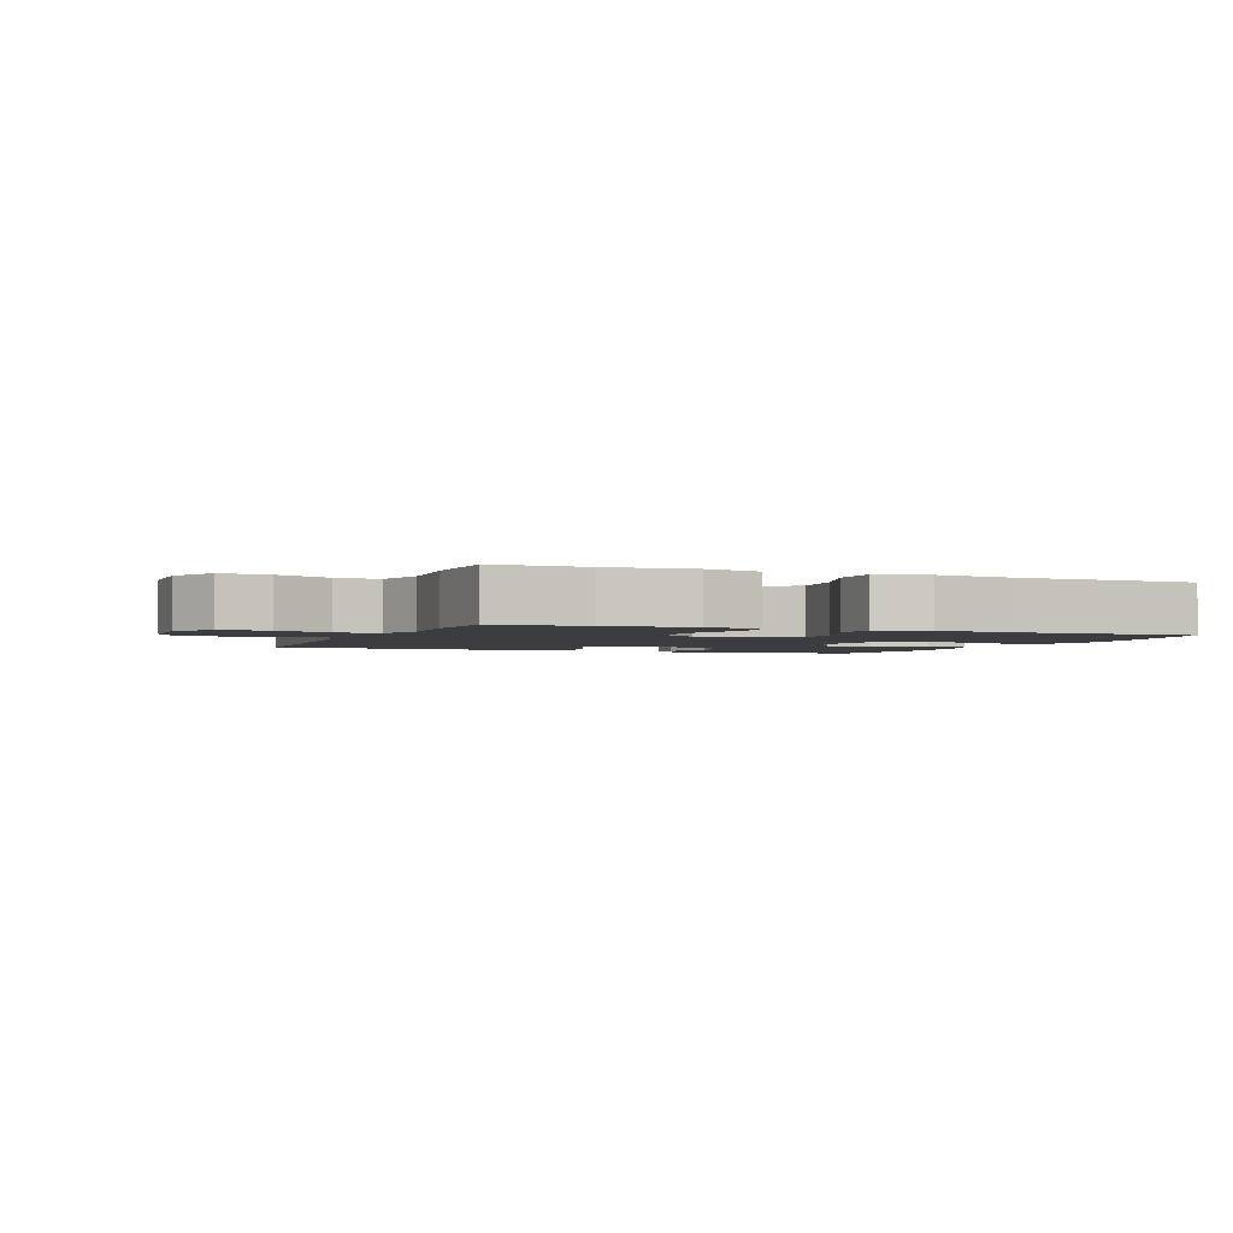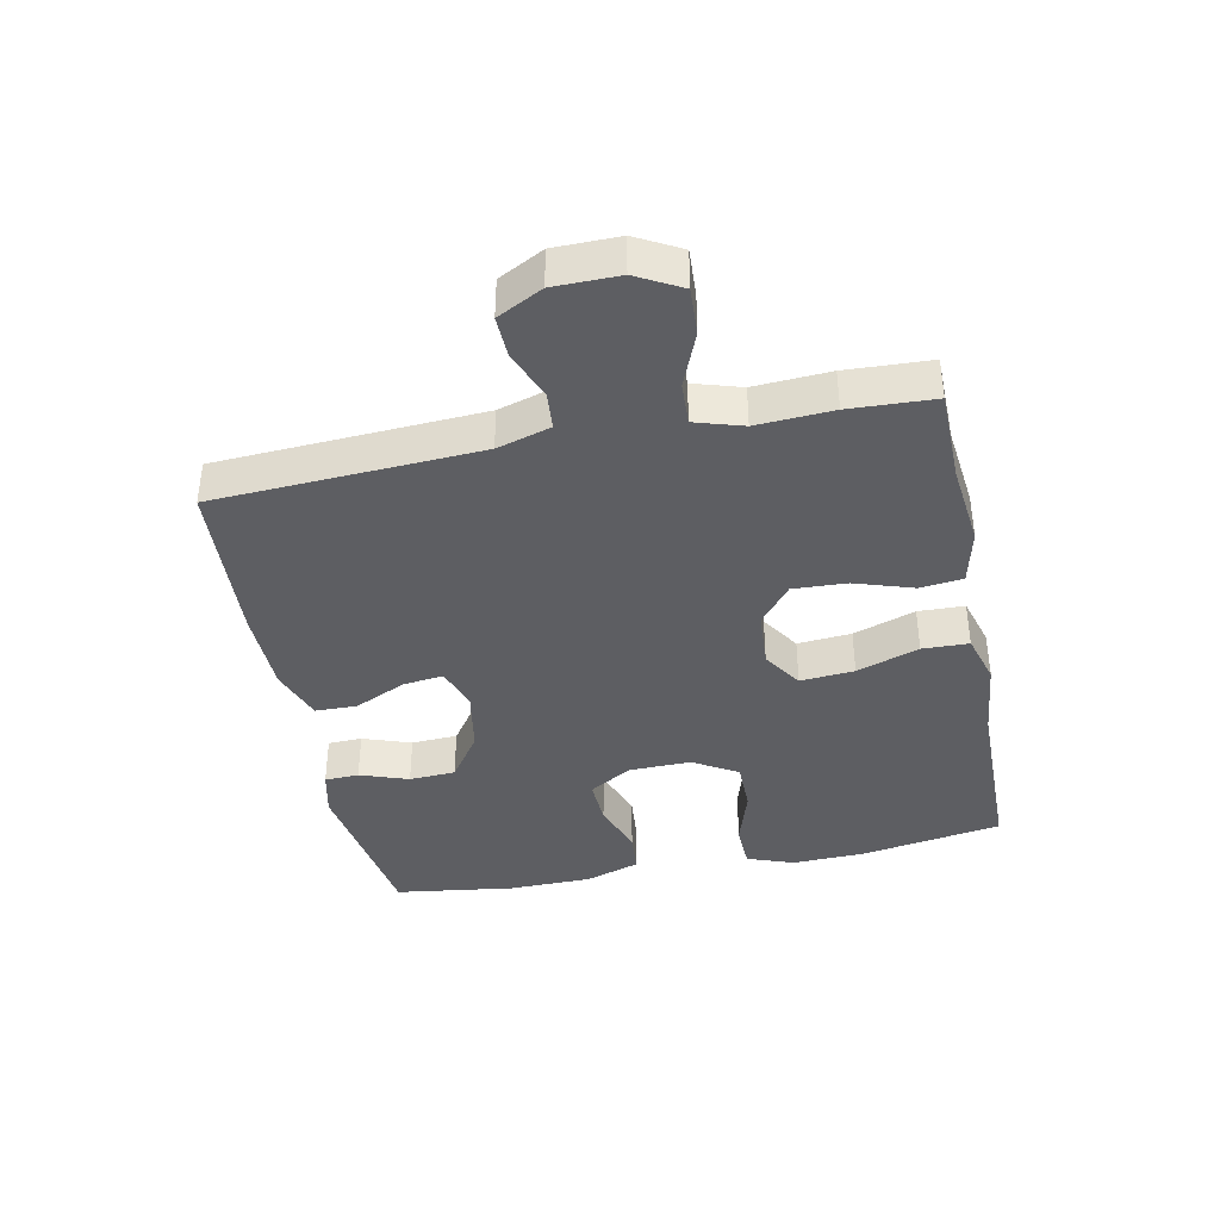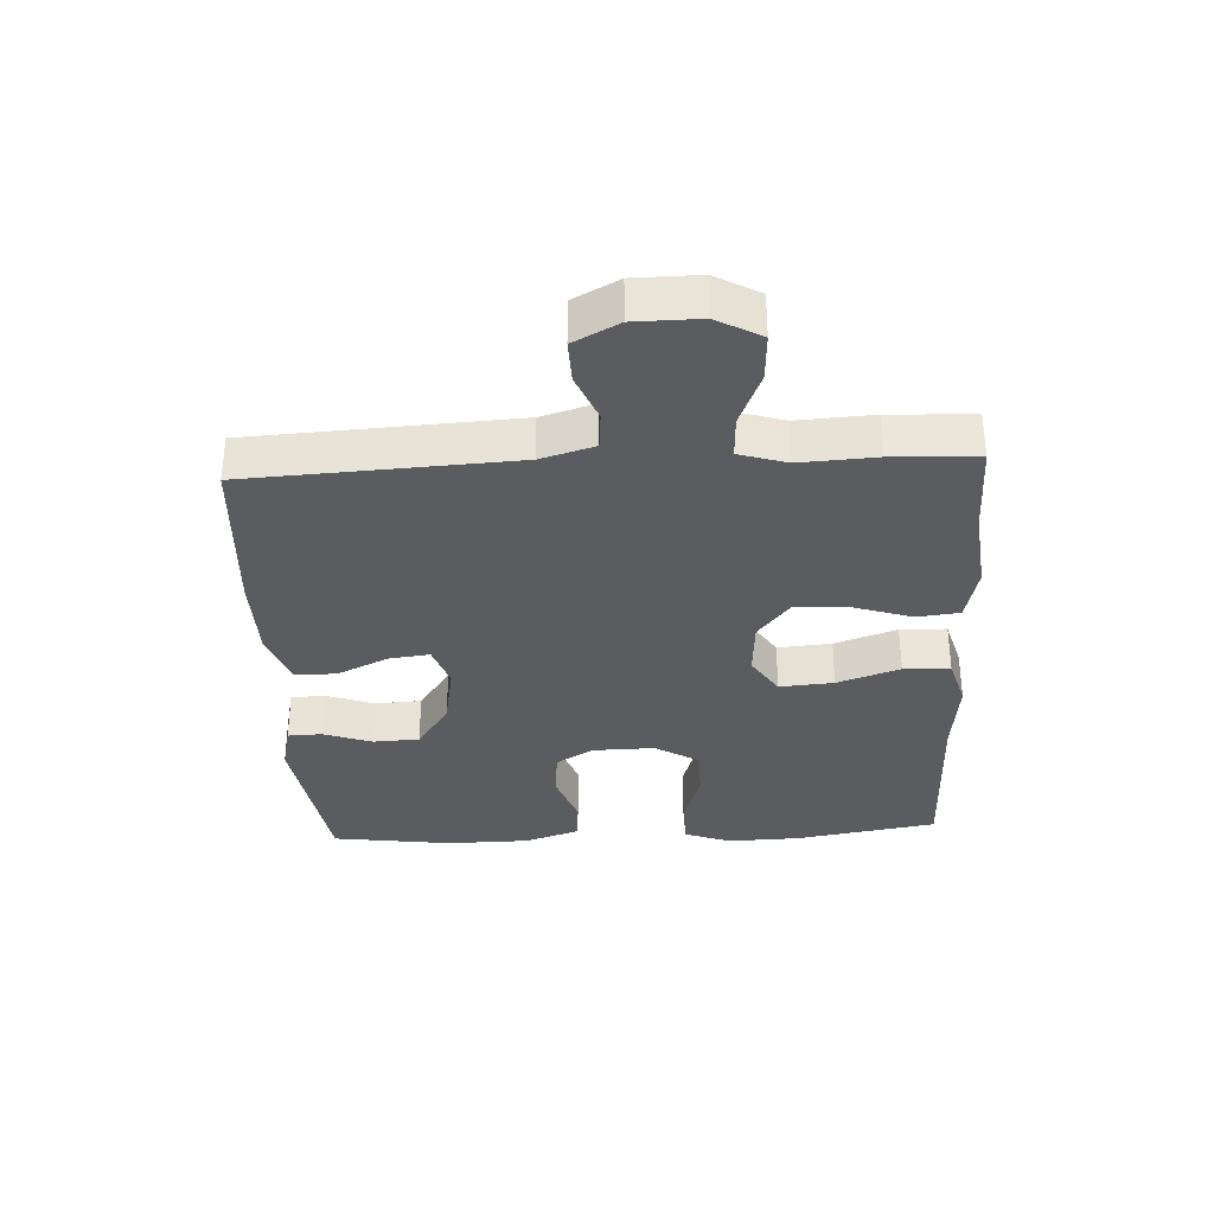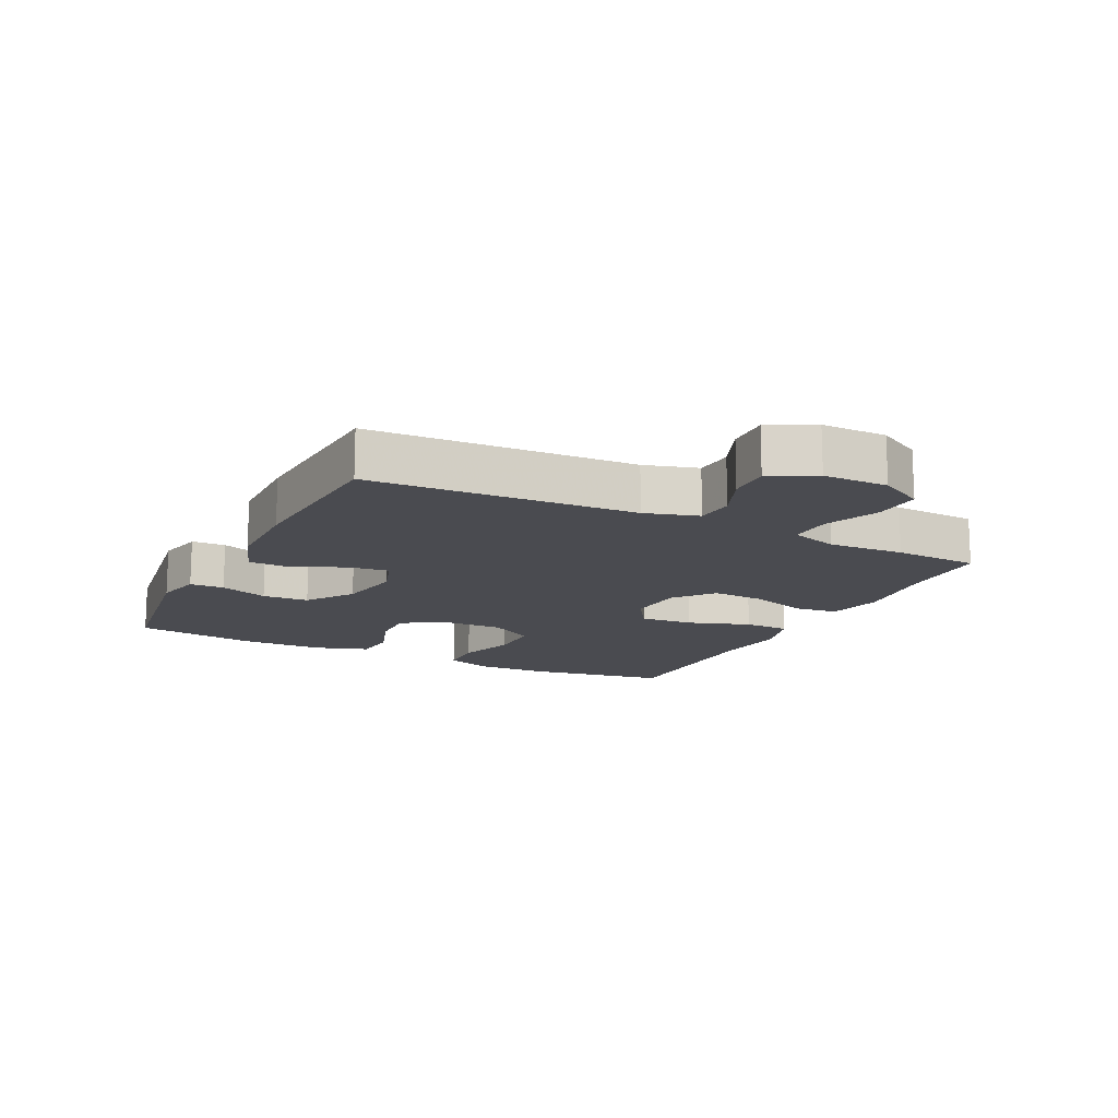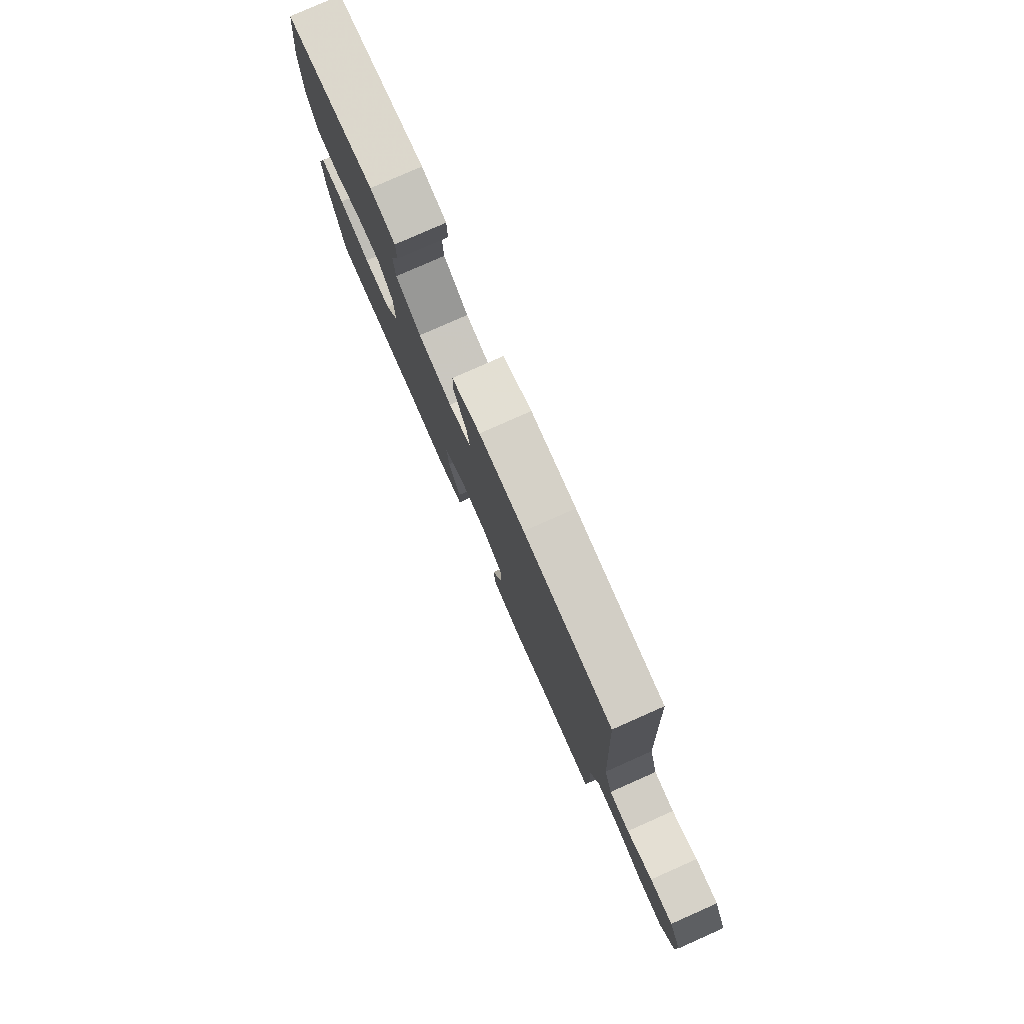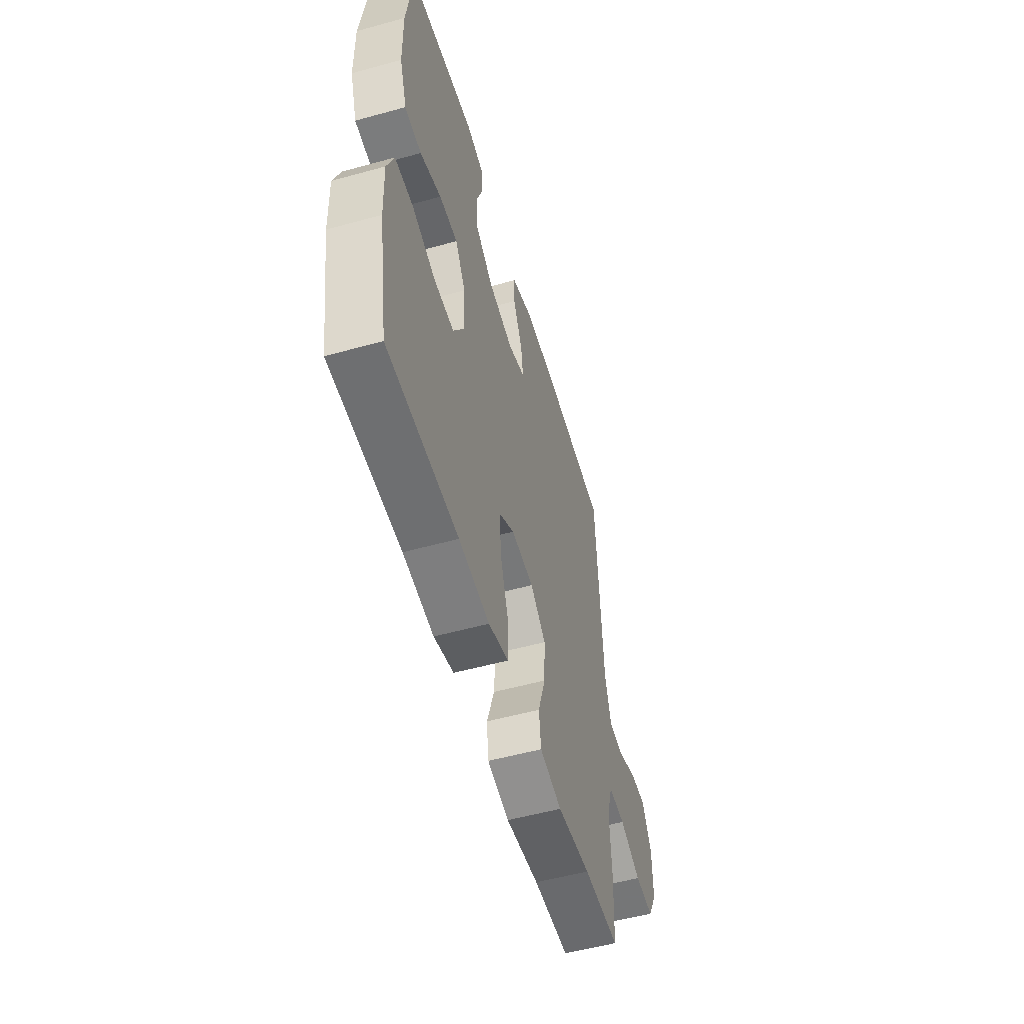
<metadata>
{"format":"obj","ext":"obj","renderer":"f3d","projection":"perspective","resolution":1024,"background":"white","views":[{"elev":-2.4,"azim":158.1,"up":"+Y"},{"elev":-39.0,"azim":101.5,"up":"+Y"},{"elev":-33.8,"azim":92.9,"up":"+Y"},{"elev":-14.5,"azim":63.5,"up":"+Y"},{"elev":79.4,"azim":66.1,"up":"+Z"},{"elev":-53.9,"azim":-73.6,"up":"+Z"}]}
</metadata>
<code>
v -0.5 0.07 -0.5
v -0.538 0.07 -0.277
v -0.542 0.07 -0.162
v -0.515 0.07 -0.088
v -0.442 0.07 -0.086
v -0.349 0.07 -0.115
v -0.268 0.07 -0.115
v -0.226 0.07 -0.045
v -0.228 0.07 0.053
v -0.269 0.07 0.12
v -0.343 0.07 0.117
v -0.428 0.07 0.087
v -0.495 0.07 0.093
v -0.524 0.07 0.179
v -0.526 0.07 0.311
v -0.5 0.07 0.5
v -0.233 0.07 0.54
v -0.159 0.07 0.523
v -0.157 0.07 0.469
v -0.184 0.07 0.393
v -0.18 0.07 0.32
v -0.106 0.07 0.269
v -0.005 0.07 0.251
v 0.063 0.07 0.274
v 0.055 0.07 0.338
v 0.017 0.07 0.419
v 0.018 0.07 0.485
v 0.103 0.07 0.515
v 0.237 0.07 0.517
v 0.5 0.07 0.5
v 0.523 0.07 0.084
v 0.548 0.07 0
v 0.608 0.07 -0.005
v 0.683 0.07 0.026
v 0.75 0.07 0.028
v 0.787 0.07 -0.043
v 0.788 0.07 -0.145
v 0.75 0.07 -0.215
v 0.675 0.07 -0.211
v 0.589 0.07 -0.176
v 0.522 0.07 -0.173
v 0.499 0.07 -0.248
v 0.506 0.07 -0.367
v 0.5 0.07 -0.5
v 0.356 0.07 -0.502
v 0.223 0.07 -0.517
v 0.135 0.07 -0.497
v 0.127 0.07 -0.43
v 0.157 0.07 -0.338
v 0.161 0.07 -0.253
v 0.099 0.07 -0.203
v 0.009 0.07 -0.197
v -0.053 0.07 -0.237
v -0.046 0.07 -0.322
v -0.012 0.07 -0.42
v -0.014 0.07 -0.493
v -0.094 0.07 -0.516
v -0.217 0.07 -0.503
v -0.5 0 -0.5
v -0.538 0 -0.277
v -0.542 0 -0.162
v -0.515 0 -0.088
v -0.442 0 -0.086
v -0.349 0 -0.115
v -0.268 0 -0.115
v -0.226 0 -0.045
v -0.228 0 0.053
v -0.269 0 0.12
v -0.343 0 0.117
v -0.428 0 0.087
v -0.495 0 0.093
v -0.524 0 0.179
v -0.526 0 0.311
v -0.5 0 0.5
v -0.233 0 0.54
v -0.159 0 0.523
v -0.157 0 0.469
v -0.184 0 0.393
v -0.18 0 0.32
v -0.106 0 0.269
v -0.005 0 0.251
v 0.063 0 0.274
v 0.055 0 0.338
v 0.017 0 0.419
v 0.018 0 0.485
v 0.103 0 0.515
v 0.237 0 0.517
v 0.5 0 0.5
v 0.523 0 0.084
v 0.548 0 0
v 0.608 0 -0.005
v 0.683 0 0.026
v 0.75 0 0.028
v 0.787 0 -0.043
v 0.788 0 -0.145
v 0.75 0 -0.215
v 0.675 0 -0.211
v 0.589 0 -0.176
v 0.522 0 -0.173
v 0.499 0 -0.248
v 0.506 0 -0.367
v 0.5 0 -0.5
v 0.356 0 -0.502
v 0.223 0 -0.517
v 0.135 0 -0.497
v 0.127 0 -0.43
v 0.157 0 -0.338
v 0.161 0 -0.253
v 0.099 0 -0.203
v 0.009 0 -0.197
v -0.053 0 -0.237
v -0.046 0 -0.322
v -0.012 0 -0.42
v -0.014 0 -0.493
v -0.094 0 -0.516
v -0.217 0 -0.503
f 55 56 57 58
f 54 55 58 1
f 53 54 1 2
f 52 53 2 3
f 46 47 48 49
f 45 46 49 50
f 42 43 44 45
f 41 42 45 50
f 37 38 39 40
f 37 40 41
f 36 37 41
f 33 34 35 36
f 32 33 36 41
f 31 32 41 50
f 25 26 27 28
f 24 25 28 29
f 17 18 19 20
f 17 20 21
f 16 17 21
f 15 16 21 22
f 11 12 13 14
f 10 11 14 15
f 3 4 5 6
f 52 3 6 7
f 51 52 7 8
f 30 31 50 51
f 24 29 30 51
f 23 24 51 8
f 10 15 22 23
f 9 10 23
f 8 9 23
f 116 115 114 113
f 59 116 113 112
f 60 59 112 111
f 61 60 111 110
f 107 106 105 104
f 108 107 104 103
f 103 102 101 100
f 108 103 100 99
f 98 97 96 95
f 99 98 95
f 99 95 94
f 94 93 92 91
f 99 94 91 90
f 108 99 90 89
f 86 85 84 83
f 87 86 83 82
f 78 77 76 75
f 79 78 75
f 79 75 74
f 80 79 74 73
f 72 71 70 69
f 73 72 69 68
f 64 63 62 61
f 65 64 61 110
f 66 65 110 109
f 109 108 89 88
f 109 88 87 82
f 66 109 82 81
f 81 80 73 68
f 81 68 67
f 81 67 66
f 1 59 60 2
f 2 60 61 3
f 3 61 62 4
f 4 62 63 5
f 5 63 64 6
f 6 64 65 7
f 7 65 66 8
f 8 66 67 9
f 9 67 68 10
f 10 68 69 11
f 11 69 70 12
f 12 70 71 13
f 13 71 72 14
f 14 72 73 15
f 15 73 74 16
f 16 74 75 17
f 17 75 76 18
f 18 76 77 19
f 19 77 78 20
f 20 78 79 21
f 21 79 80 22
f 22 80 81 23
f 23 81 82 24
f 24 82 83 25
f 25 83 84 26
f 26 84 85 27
f 27 85 86 28
f 28 86 87 29
f 29 87 88 30
f 30 88 89 31
f 31 89 90 32
f 32 90 91 33
f 33 91 92 34
f 34 92 93 35
f 35 93 94 36
f 36 94 95 37
f 37 95 96 38
f 38 96 97 39
f 39 97 98 40
f 40 98 99 41
f 41 99 100 42
f 42 100 101 43
f 43 101 102 44
f 44 102 103 45
f 45 103 104 46
f 46 104 105 47
f 47 105 106 48
f 48 106 107 49
f 49 107 108 50
f 50 108 109 51
f 51 109 110 52
f 52 110 111 53
f 53 111 112 54
f 54 112 113 55
f 55 113 114 56
f 56 114 115 57
f 57 115 116 58
f 58 116 59 1

</code>
